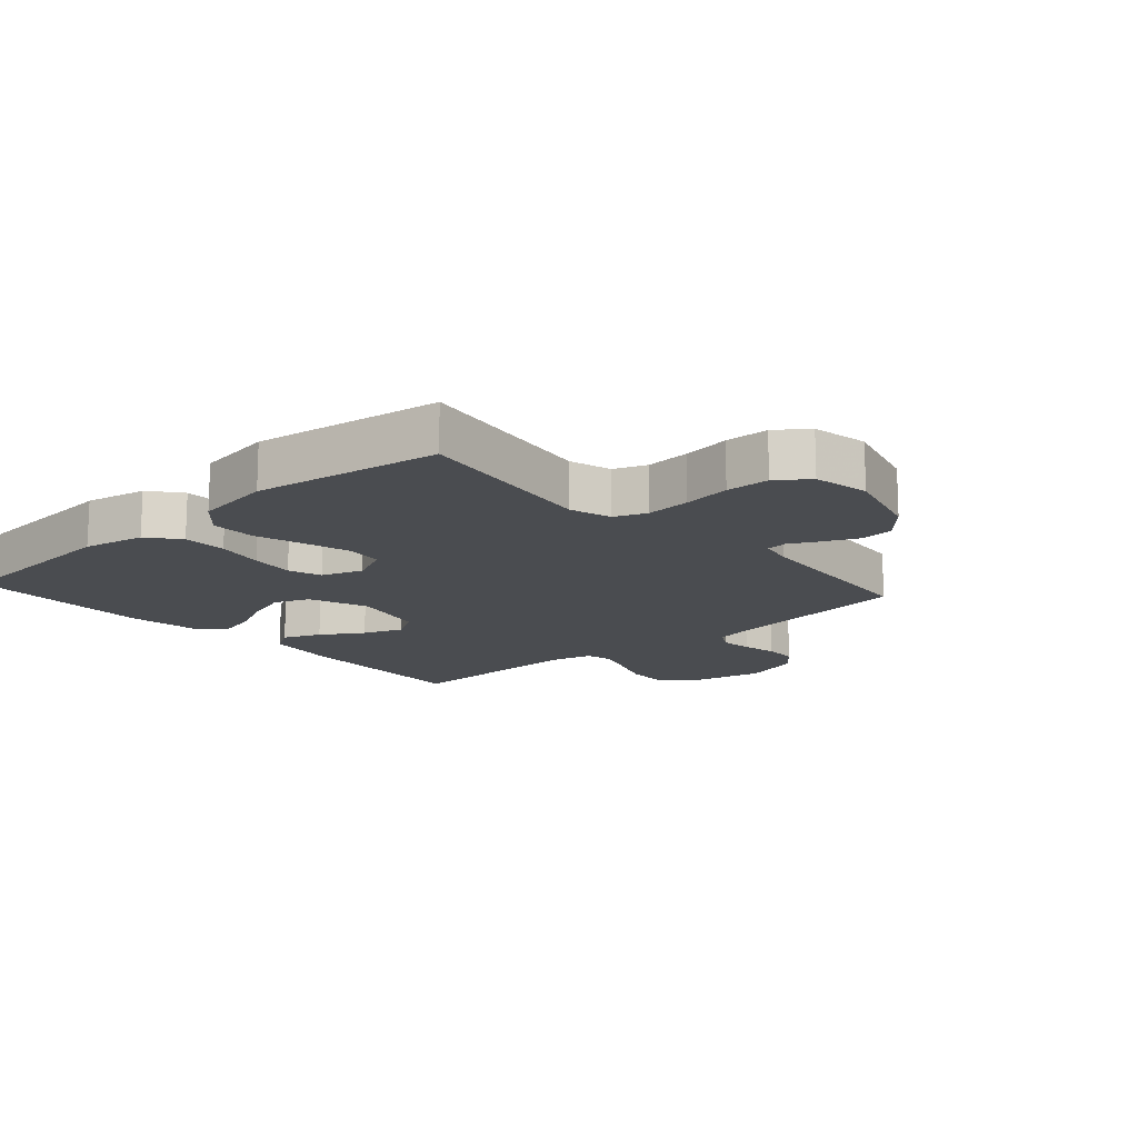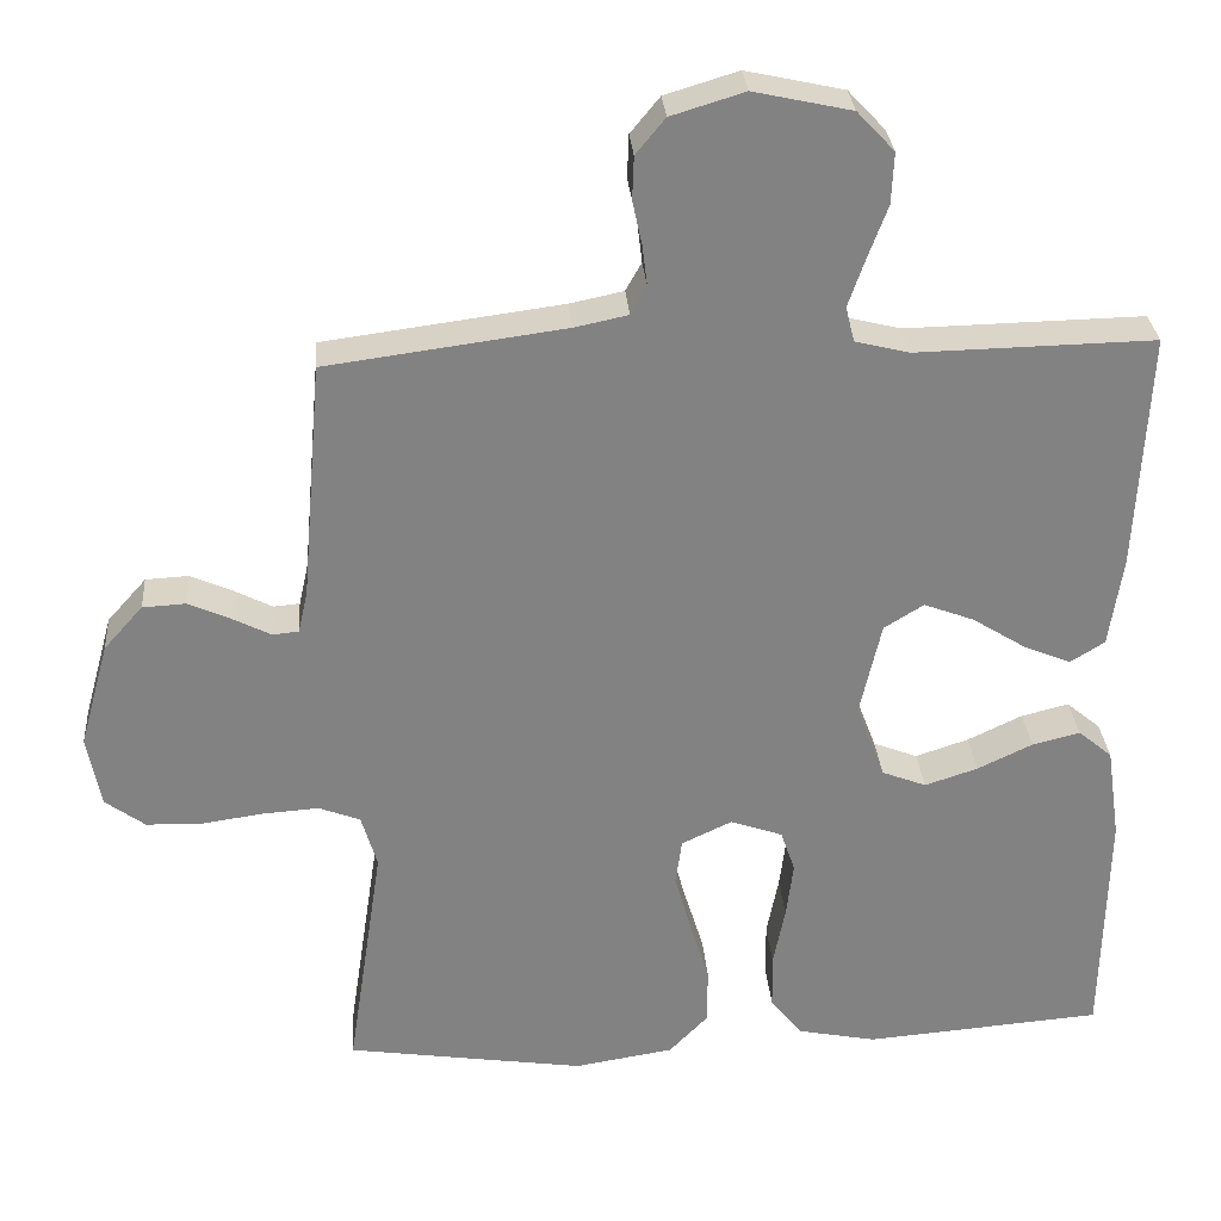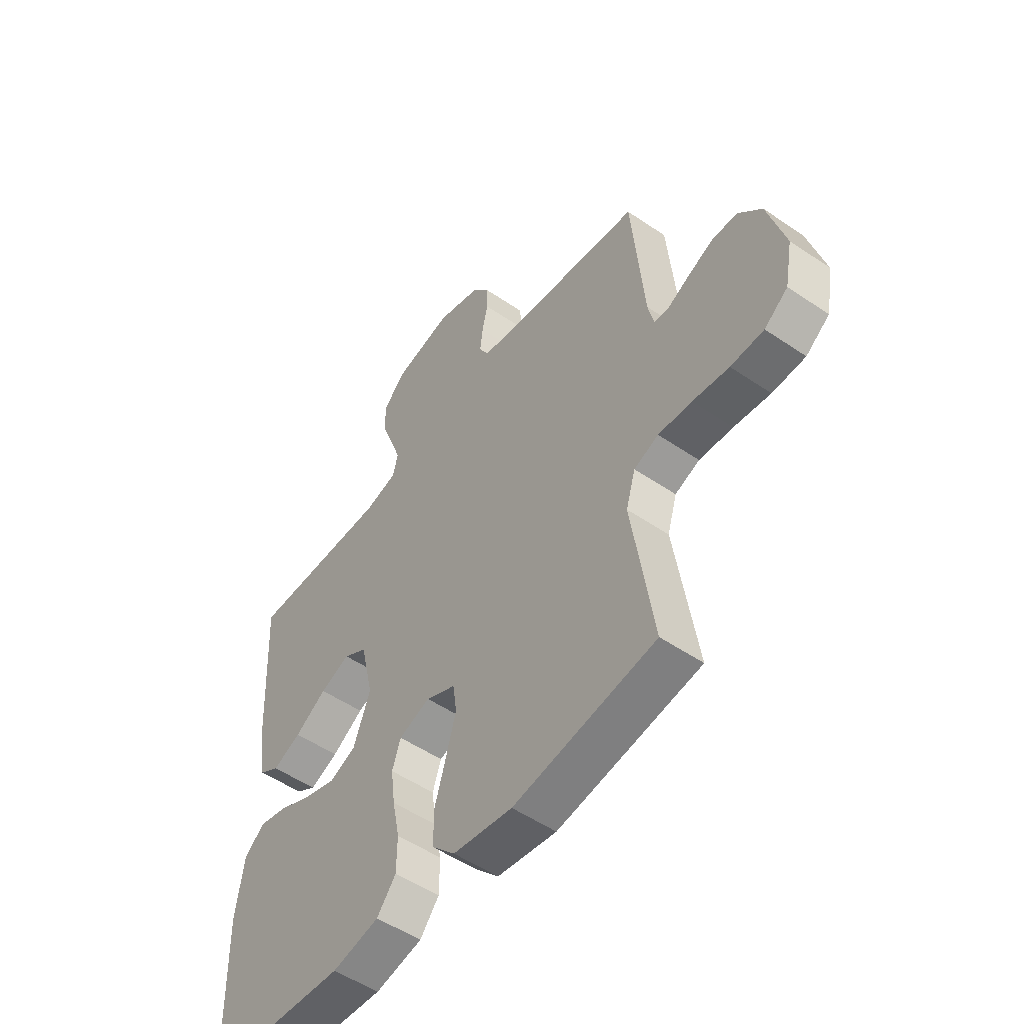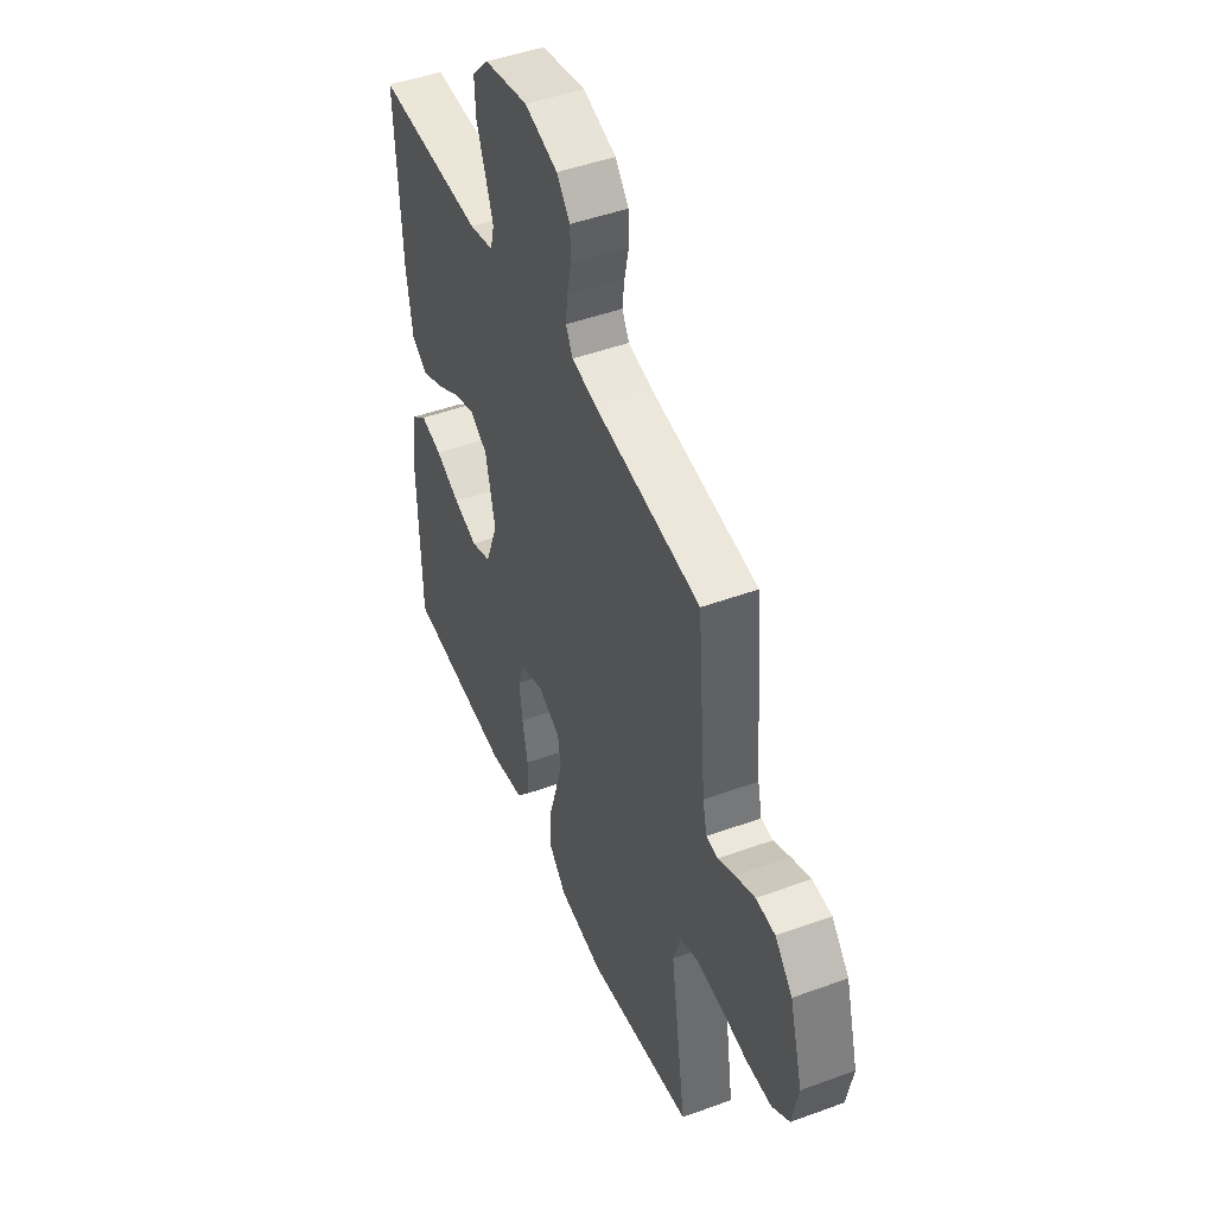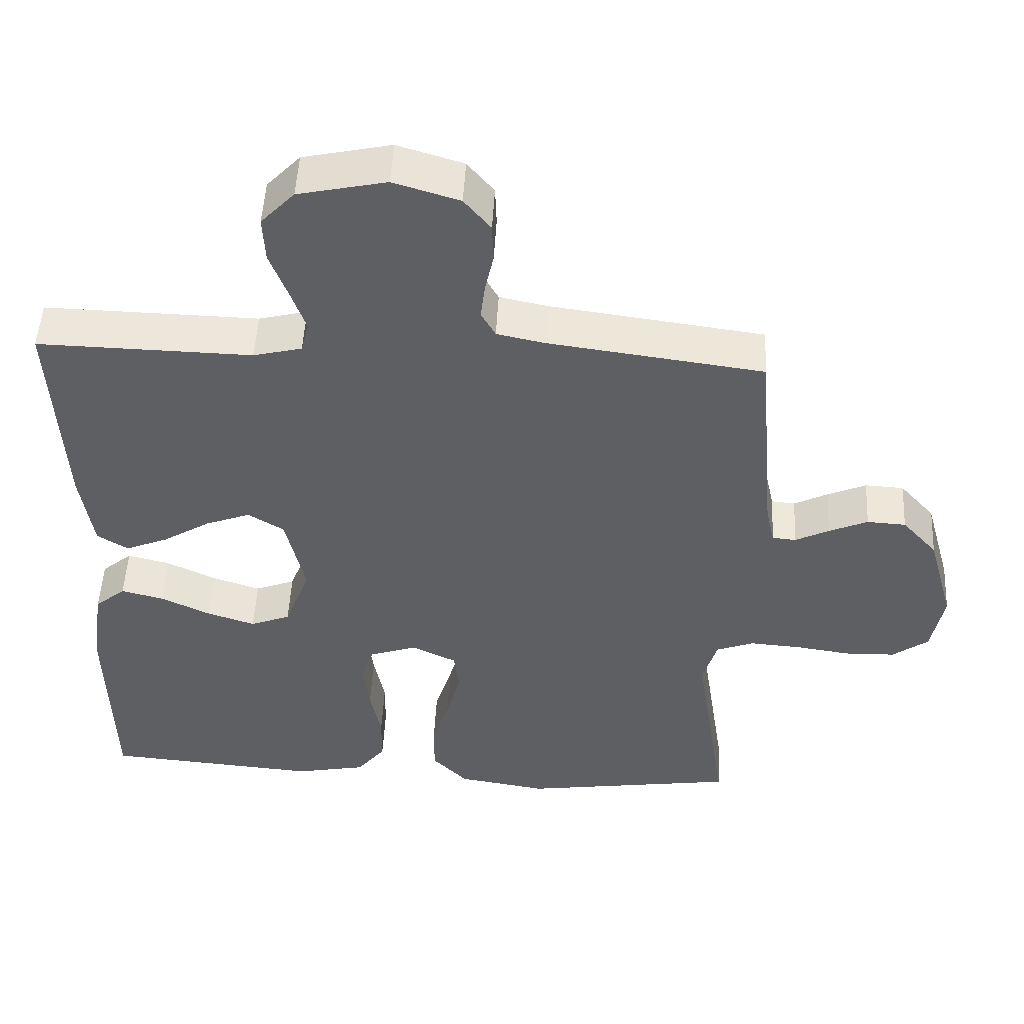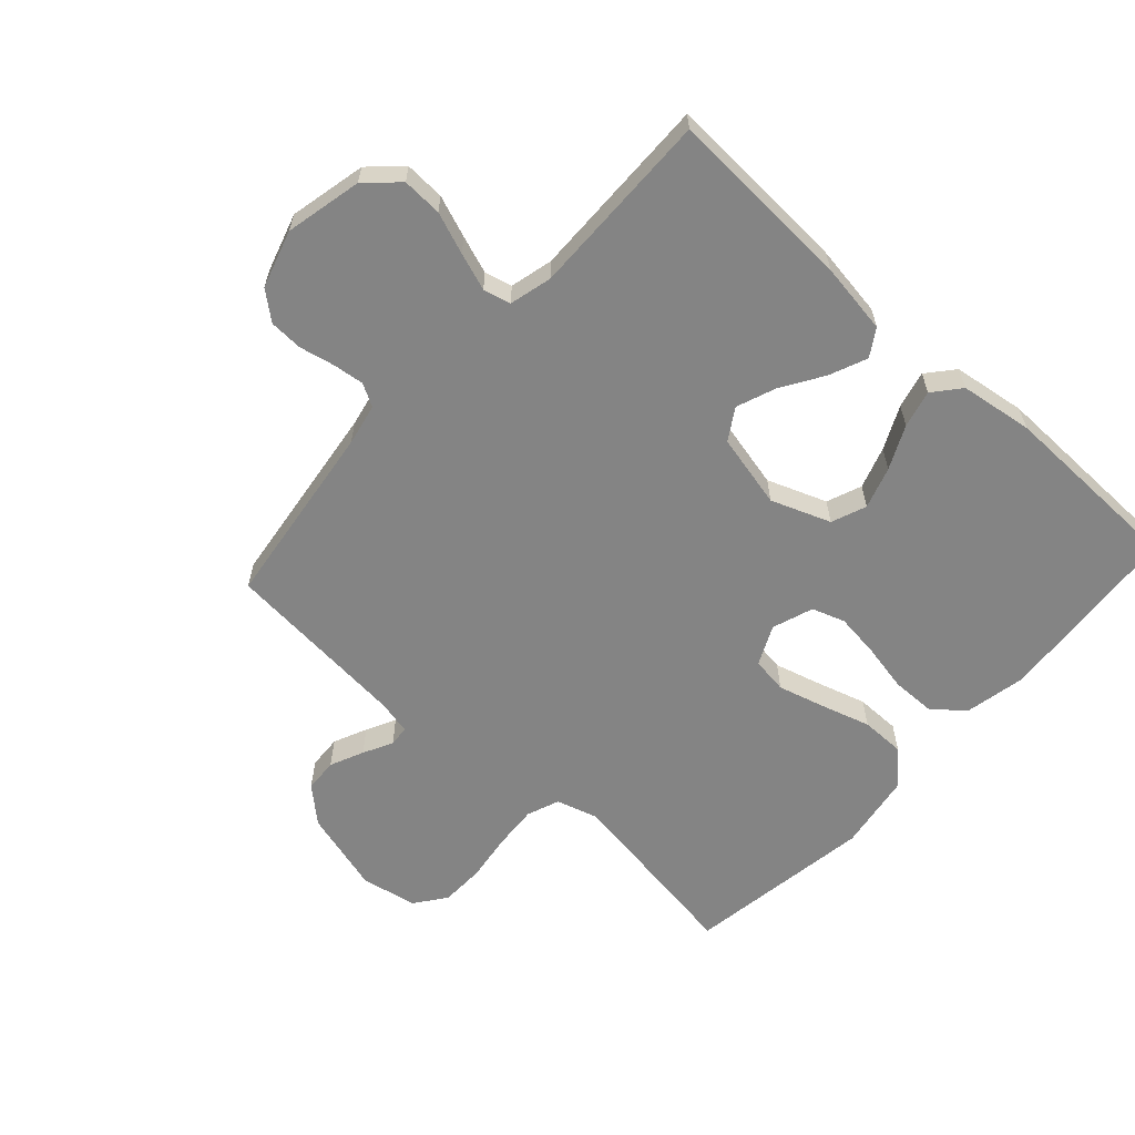
<metadata>
{"format":"obj","ext":"obj","renderer":"f3d","projection":"perspective","resolution":1024,"background":"white","views":[{"elev":-14.8,"azim":-138.3,"up":"+Y"},{"elev":29.6,"azim":-4.4,"up":"+Z"},{"elev":-52.5,"azim":-126.3,"up":"+Z"},{"elev":47.2,"azim":-112.5,"up":"+Z"},{"elev":50.2,"azim":-177.0,"up":"+Z"},{"elev":-61.4,"azim":47.7,"up":"+Y"}]}
</metadata>
<code>
v 0.5 0.07 -0.5
v 0.2 0.07 -0.524
v 0.101 0.07 -0.504
v 0.061 0.07 -0.454
v 0.06 0.07 -0.384
v 0.075 0.07 -0.308
v 0.084 0.07 -0.237
v 0.066 0.07 -0.184
v 0 0.07 -0.161
v -0.063 0.07 -0.191
v -0.071 0.07 -0.249
v -0.05 0.07 -0.324
v -0.026 0.07 -0.403
v -0.026 0.07 -0.474
v -0.075 0.07 -0.525
v -0.2 0.07 -0.545
v -0.5 0.07 -0.5
v -0.455 0.07 -0.2
v -0.475 0.07 -0.133
v -0.527 0.07 -0.113
v -0.598 0.07 -0.118
v -0.675 0.07 -0.129
v -0.745 0.07 -0.127
v -0.795 0.07 -0.09
v -0.812 0.07 0
v -0.775 0.07 0.133
v -0.726 0.07 0.188
v -0.672 0.07 0.191
v -0.618 0.07 0.167
v -0.571 0.07 0.143
v -0.538 0.07 0.146
v -0.526 0.07 0.2
v -0.5 0.07 0.5
v -0.2 0.07 0.54
v -0.133 0.07 0.554
v -0.113 0.07 0.59
v -0.119 0.07 0.64
v -0.131 0.07 0.696
v -0.129 0.07 0.75
v -0.092 0.07 0.795
v 0 0.07 0.823
v 0.123 0.07 0.796
v 0.17 0.07 0.746
v 0.167 0.07 0.682
v 0.142 0.07 0.615
v 0.121 0.07 0.555
v 0.132 0.07 0.511
v 0.2 0.07 0.494
v 0.5 0.07 0.5
v 0.485 0.07 0.2
v 0.468 0.07 0.086
v 0.425 0.07 0.059
v 0.365 0.07 0.084
v 0.298 0.07 0.126
v 0.235 0.07 0.15
v 0.185 0.07 0.119
v 0.158 0.07 0
v 0.194 0.07 -0.095
v 0.25 0.07 -0.117
v 0.317 0.07 -0.095
v 0.386 0.07 -0.062
v 0.446 0.07 -0.047
v 0.489 0.07 -0.083
v 0.506 0.07 -0.2
v 0.5 0 -0.5
v 0.2 0 -0.524
v 0.101 0 -0.504
v 0.061 0 -0.454
v 0.06 0 -0.384
v 0.075 0 -0.308
v 0.084 0 -0.237
v 0.066 0 -0.184
v 0 0 -0.161
v -0.063 0 -0.191
v -0.071 0 -0.249
v -0.05 0 -0.324
v -0.026 0 -0.403
v -0.026 0 -0.474
v -0.075 0 -0.525
v -0.2 0 -0.545
v -0.5 0 -0.5
v -0.455 0 -0.2
v -0.475 0 -0.133
v -0.527 0 -0.113
v -0.598 0 -0.118
v -0.675 0 -0.129
v -0.745 0 -0.127
v -0.795 0 -0.09
v -0.812 0 0
v -0.775 0 0.133
v -0.726 0 0.188
v -0.672 0 0.191
v -0.618 0 0.167
v -0.571 0 0.143
v -0.538 0 0.146
v -0.526 0 0.2
v -0.5 0 0.5
v -0.2 0 0.54
v -0.133 0 0.554
v -0.113 0 0.59
v -0.119 0 0.64
v -0.131 0 0.696
v -0.129 0 0.75
v -0.092 0 0.795
v 0 0 0.823
v 0.123 0 0.796
v 0.17 0 0.746
v 0.167 0 0.682
v 0.142 0 0.615
v 0.121 0 0.555
v 0.132 0 0.511
v 0.2 0 0.494
v 0.5 0 0.5
v 0.485 0 0.2
v 0.468 0 0.086
v 0.425 0 0.059
v 0.365 0 0.084
v 0.298 0 0.126
v 0.235 0 0.15
v 0.185 0 0.119
v 0.158 0 0
v 0.194 0 -0.095
v 0.25 0 -0.117
v 0.317 0 -0.095
v 0.386 0 -0.062
v 0.446 0 -0.047
v 0.489 0 -0.083
v 0.506 0 -0.2
f 4 5 6
f 3 4 6
f 2 3 6
f 1 2 6
f 64 1 6
f 63 64 6
f 62 63 6
f 61 62 6
f 60 61 6
f 59 60 6 7
f 58 59 7 8
f 57 58 8 9
f 56 57 9 10
f 52 53 54
f 51 52 54
f 50 51 54
f 49 50 54
f 48 49 54
f 47 48 54 55
f 43 44 45
f 42 43 45
f 41 42 45
f 40 41 45
f 39 40 45
f 38 39 45
f 37 38 45
f 36 37 45 46
f 35 36 46 47
f 32 33 34
f 47 55 56
f 35 47 56
f 34 35 56
f 32 34 56
f 31 32 56
f 28 29 30
f 27 28 30
f 26 27 30
f 25 26 30
f 24 25 30
f 23 24 30
f 22 23 30
f 21 22 30
f 16 17 18
f 15 16 18
f 14 15 18
f 13 14 18
f 12 13 18
f 11 12 18 19
f 10 11 19 20
f 30 31 56
f 21 30 56
f 20 21 56
f 10 20 56
f 70 69 68
f 70 68 67
f 70 67 66
f 70 66 65
f 70 65 128
f 70 128 127
f 70 127 126
f 70 126 125
f 70 125 124
f 71 70 124 123
f 72 71 123 122
f 73 72 122 121
f 74 73 121 120
f 118 117 116
f 118 116 115
f 118 115 114
f 118 114 113
f 118 113 112
f 119 118 112 111
f 109 108 107
f 109 107 106
f 109 106 105
f 109 105 104
f 109 104 103
f 109 103 102
f 109 102 101
f 110 109 101 100
f 111 110 100 99
f 98 97 96
f 120 119 111
f 120 111 99
f 120 99 98
f 120 98 96
f 120 96 95
f 94 93 92
f 94 92 91
f 94 91 90
f 94 90 89
f 94 89 88
f 94 88 87
f 94 87 86
f 94 86 85
f 82 81 80
f 82 80 79
f 82 79 78
f 82 78 77
f 82 77 76
f 83 82 76 75
f 84 83 75 74
f 120 95 94
f 120 94 85
f 120 85 84
f 120 84 74
f 1 65 66 2
f 2 66 67 3
f 3 67 68 4
f 4 68 69 5
f 5 69 70 6
f 6 70 71 7
f 7 71 72 8
f 8 72 73 9
f 9 73 74 10
f 10 74 75 11
f 11 75 76 12
f 12 76 77 13
f 13 77 78 14
f 14 78 79 15
f 15 79 80 16
f 16 80 81 17
f 17 81 82 18
f 18 82 83 19
f 19 83 84 20
f 20 84 85 21
f 21 85 86 22
f 22 86 87 23
f 23 87 88 24
f 24 88 89 25
f 25 89 90 26
f 26 90 91 27
f 27 91 92 28
f 28 92 93 29
f 29 93 94 30
f 30 94 95 31
f 31 95 96 32
f 32 96 97 33
f 33 97 98 34
f 34 98 99 35
f 35 99 100 36
f 36 100 101 37
f 37 101 102 38
f 38 102 103 39
f 39 103 104 40
f 40 104 105 41
f 41 105 106 42
f 42 106 107 43
f 43 107 108 44
f 44 108 109 45
f 45 109 110 46
f 46 110 111 47
f 47 111 112 48
f 48 112 113 49
f 49 113 114 50
f 50 114 115 51
f 51 115 116 52
f 52 116 117 53
f 53 117 118 54
f 54 118 119 55
f 55 119 120 56
f 56 120 121 57
f 57 121 122 58
f 58 122 123 59
f 59 123 124 60
f 60 124 125 61
f 61 125 126 62
f 62 126 127 63
f 63 127 128 64
f 64 128 65 1

</code>
